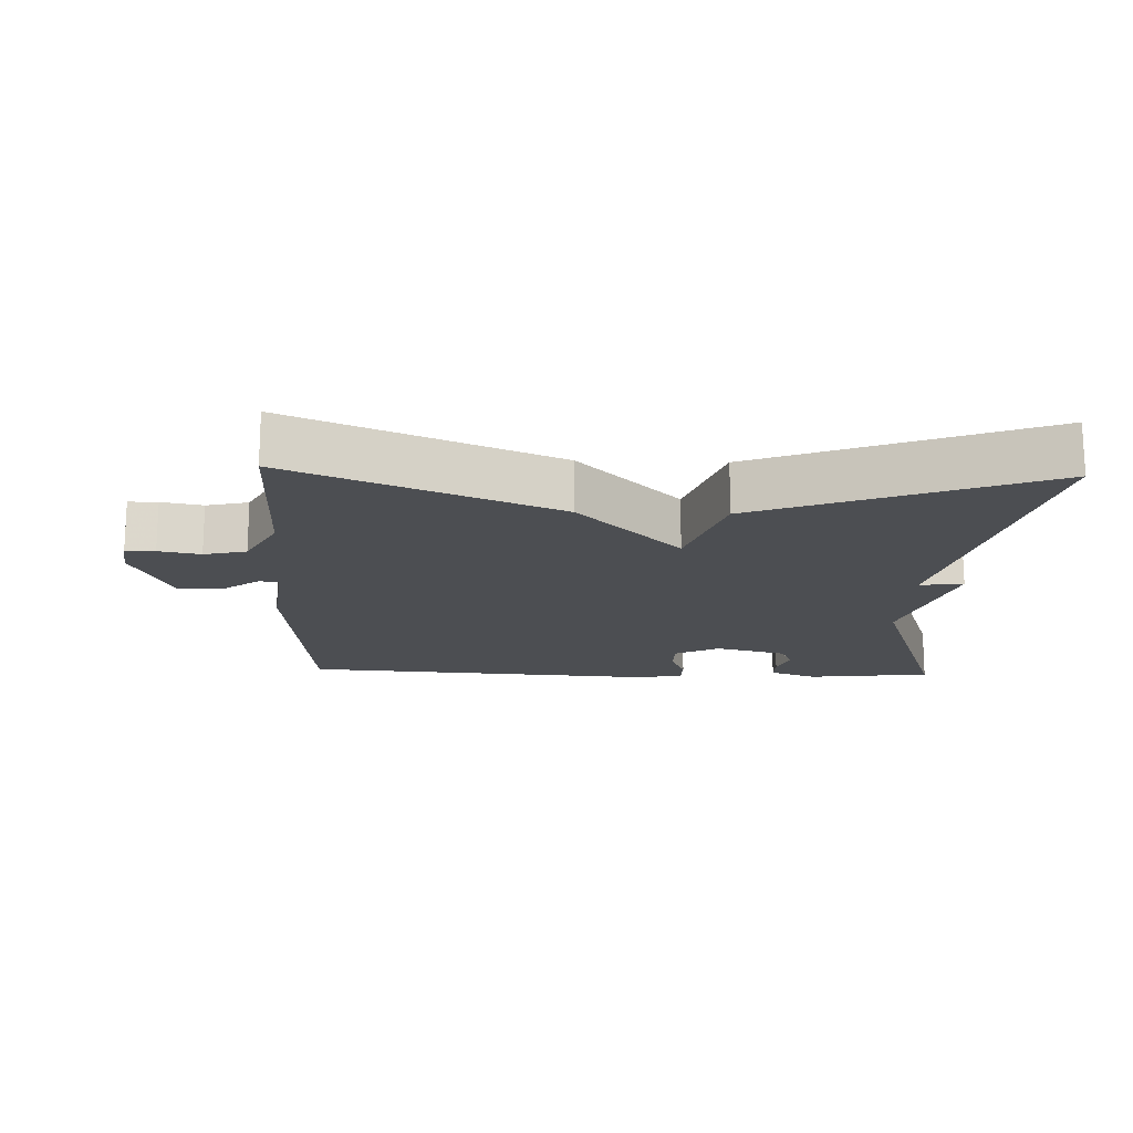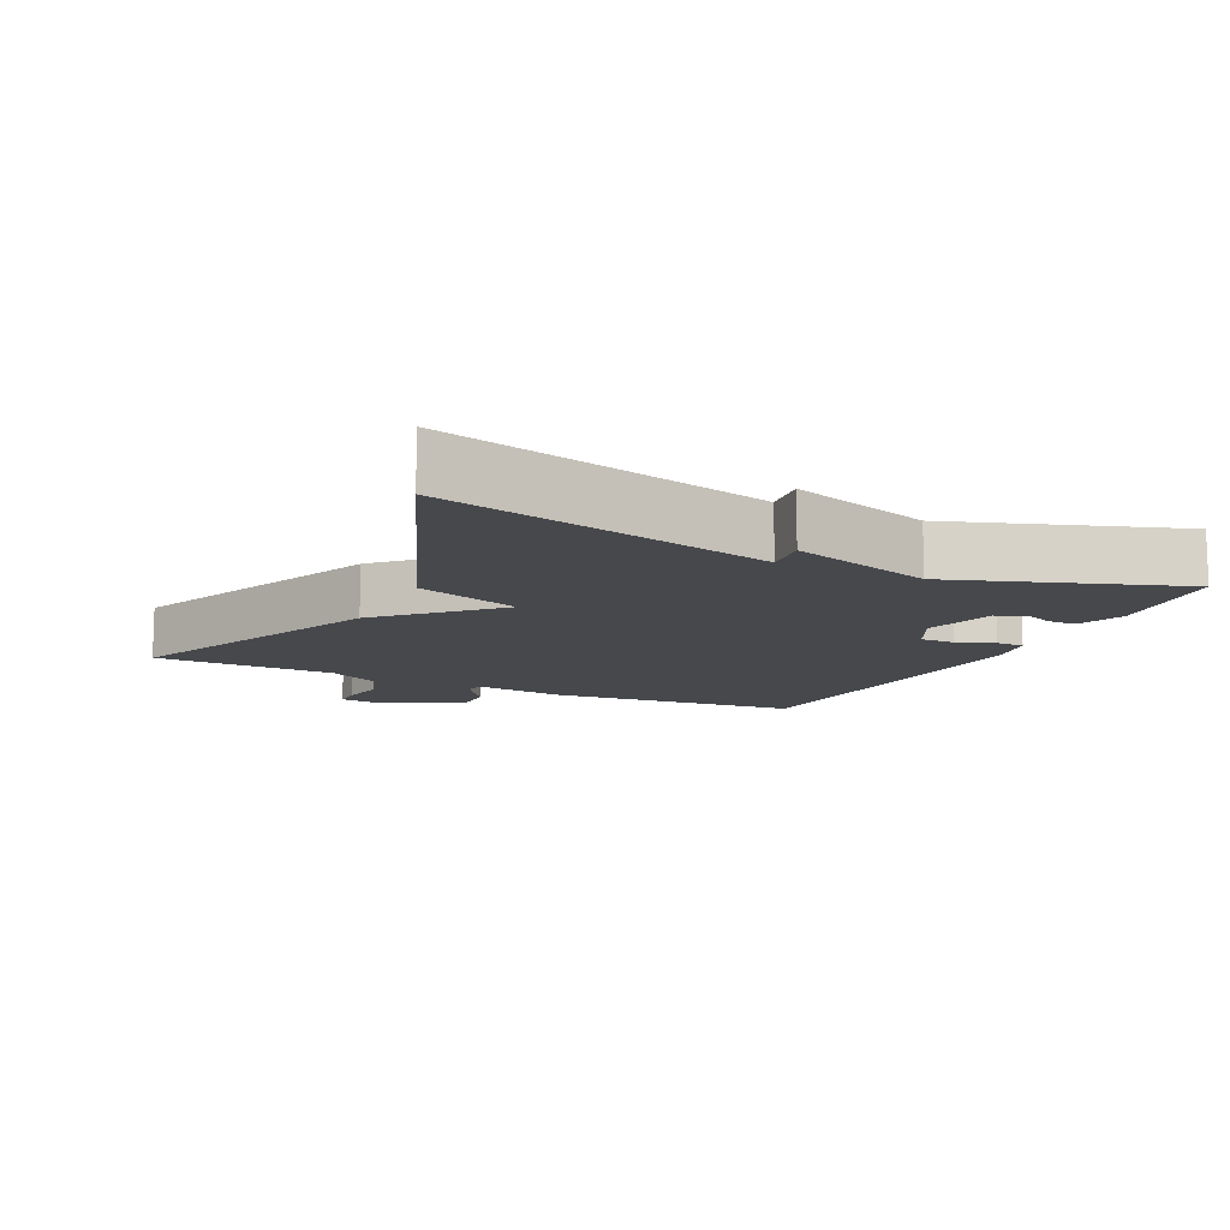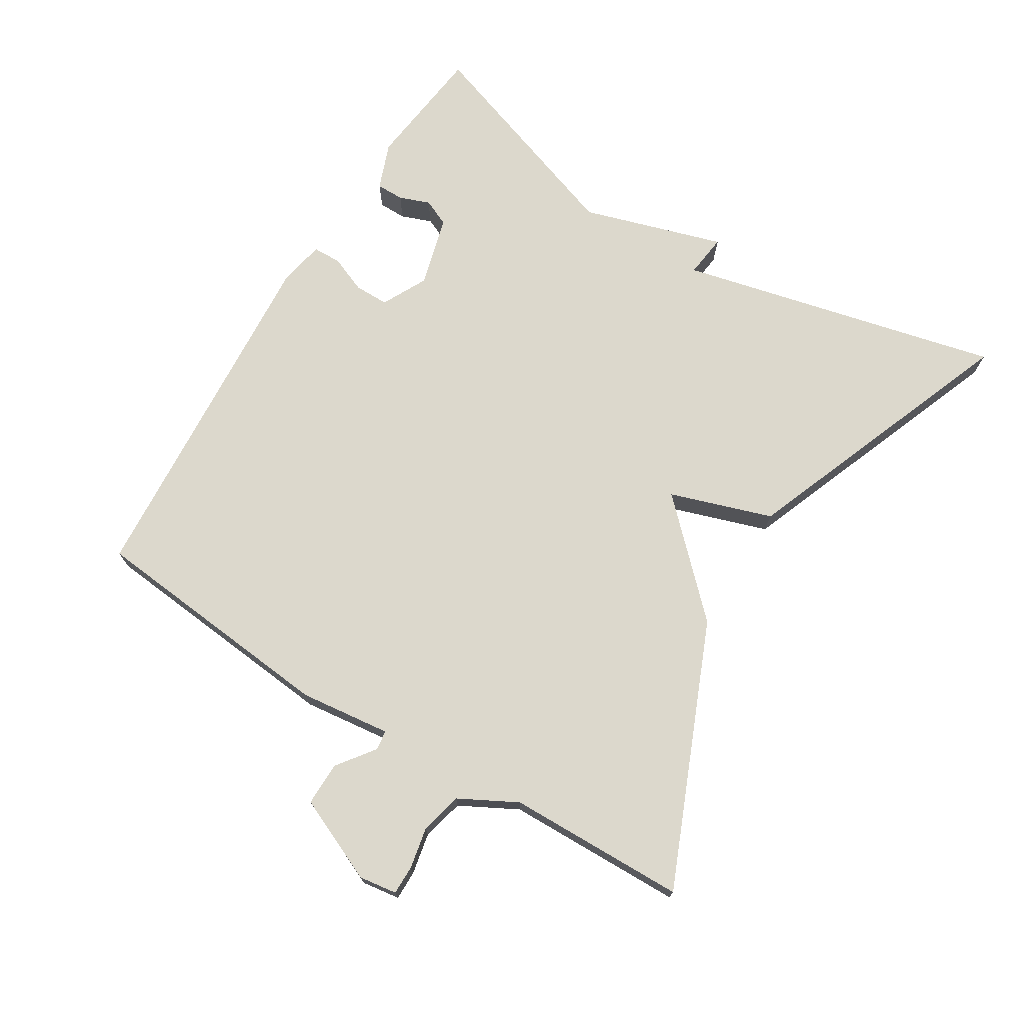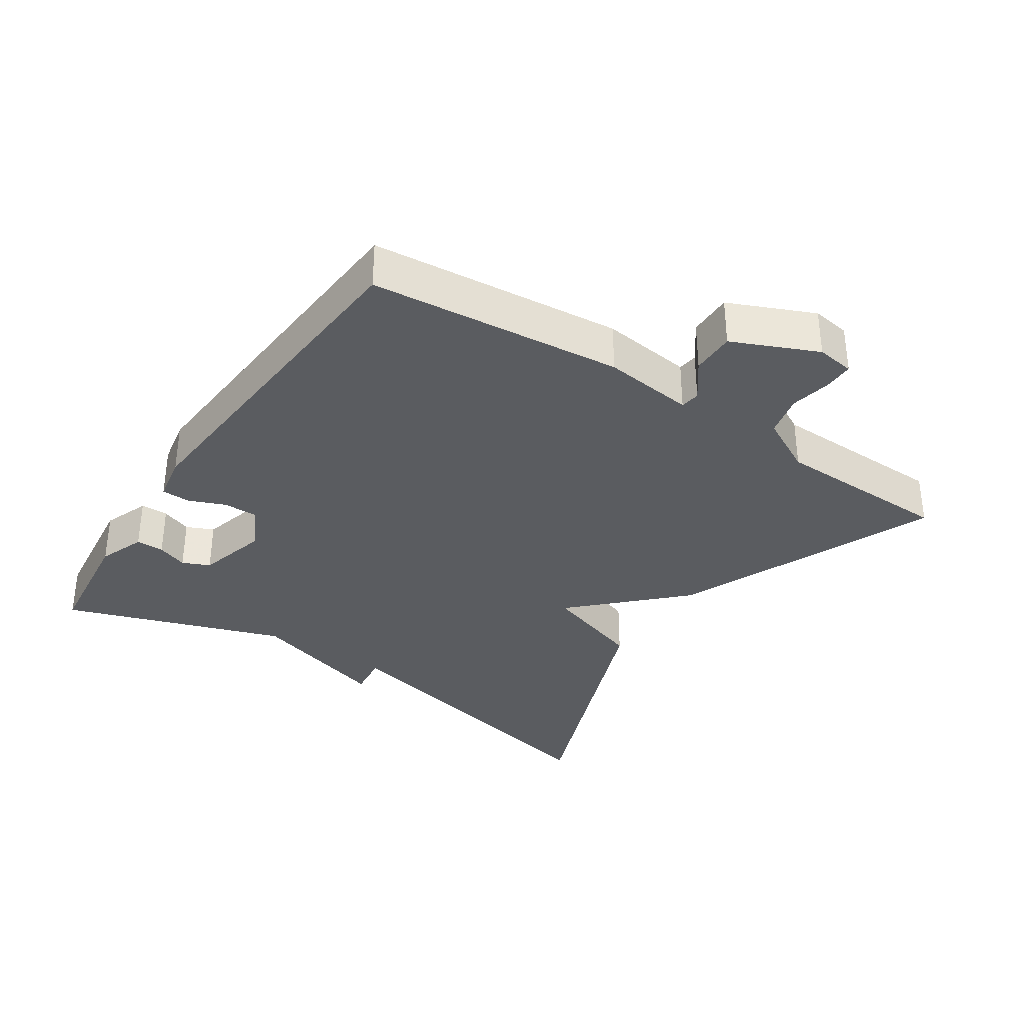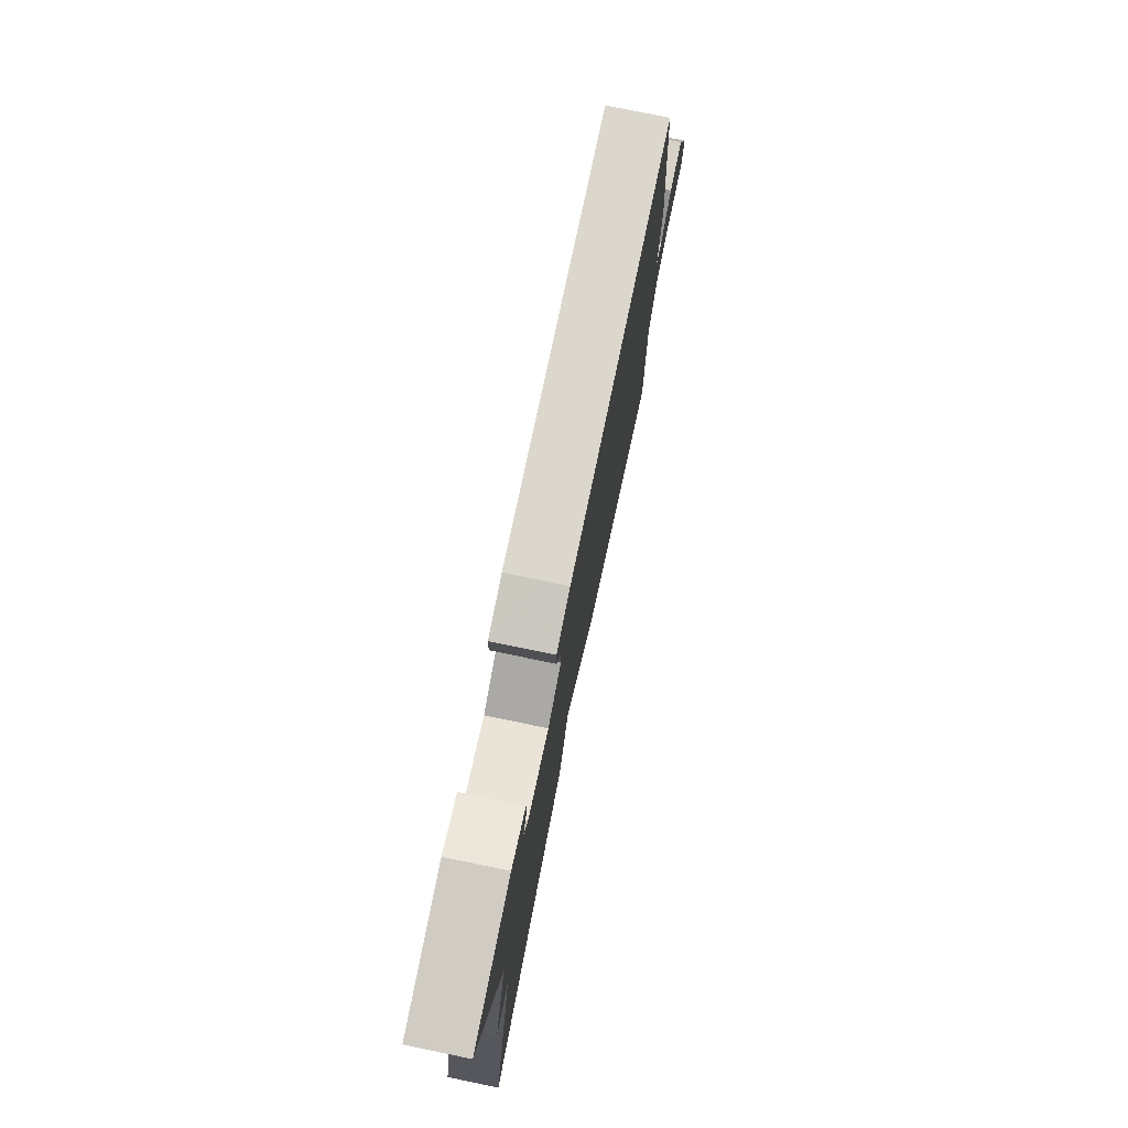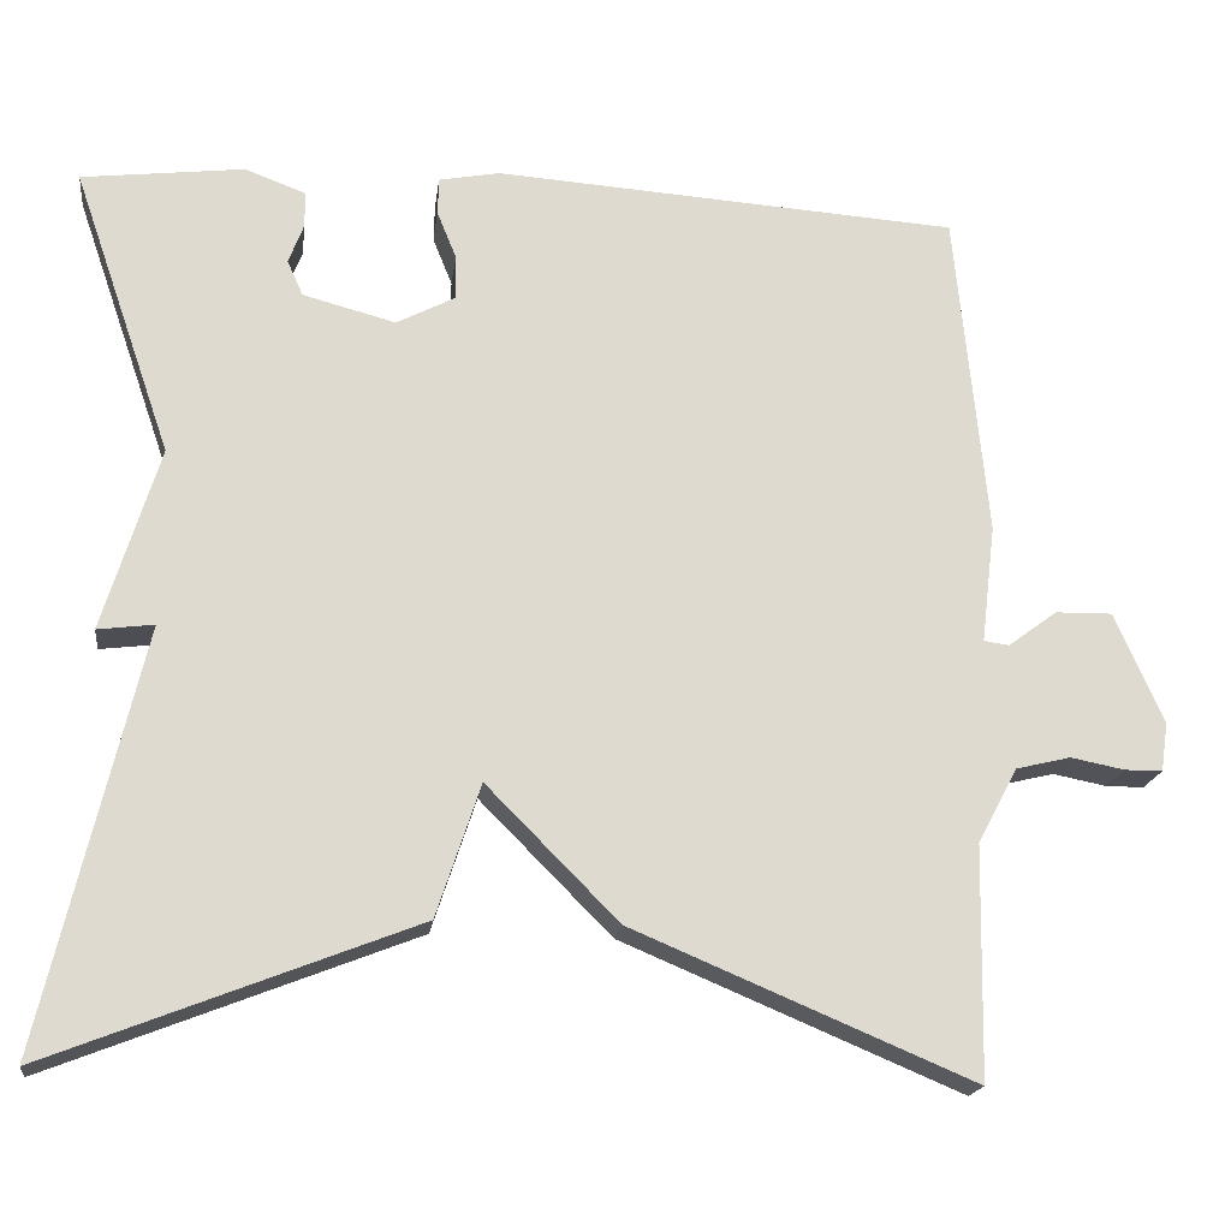
<metadata>
{"format":"obj","ext":"obj","renderer":"f3d","projection":"perspective","resolution":1024,"background":"white","views":[{"elev":-16.8,"azim":177.9,"up":"+Y"},{"elev":-11.5,"azim":-115.9,"up":"+Y"},{"elev":72.7,"azim":121.5,"up":"+Y"},{"elev":-34.2,"azim":56.3,"up":"+Y"},{"elev":76.9,"azim":-78.4,"up":"+Z"},{"elev":-18.4,"azim":-7.3,"up":"+Z"}]}
</metadata>
<code>
v 0.5 0.07 0.5
v 0.536 0.07 0.128
v 0.52 0.07 -0.006
v 0.549 0.07 -0.01
v 0.604 0.07 0.031
v 0.669 0.07 0.032
v 0.724 0.07 -0.093
v 0.716 0.07 -0.149
v 0.673 0.07 -0.149
v 0.612 0.07 -0.137
v 0.55 0.07 -0.152
v 0.505 0.07 -0.237
v 0.5 0.07 -0.5
v 0.115 0.07 -0.338
v -0.035 0.07 -0.187
v -0.085 0.07 -0.338
v -0.5 0.07 -0.5
v -0.388 0.07 -0.025
v -0.452 0.07 -0.033
v -0.388 0.07 0.175
v -0.5 0.07 0.5
v -0.316 0.07 0.522
v -0.247 0.07 0.496
v -0.247 0.07 0.455
v -0.264 0.07 0.41
v -0.246 0.07 0.37
v -0.141 0.07 0.342
v -0.075 0.07 0.376
v -0.075 0.07 0.427
v -0.097 0.07 0.481
v -0.096 0.07 0.523
v -0.027 0.07 0.536
v 0.5 0 0.5
v 0.536 0 0.128
v 0.52 0 -0.006
v 0.549 0 -0.01
v 0.604 0 0.031
v 0.669 0 0.032
v 0.724 0 -0.093
v 0.716 0 -0.149
v 0.673 0 -0.149
v 0.612 0 -0.137
v 0.55 0 -0.152
v 0.505 0 -0.237
v 0.5 0 -0.5
v 0.115 0 -0.338
v -0.035 0 -0.187
v -0.085 0 -0.338
v -0.5 0 -0.5
v -0.388 0 -0.025
v -0.452 0 -0.033
v -0.388 0 0.175
v -0.5 0 0.5
v -0.316 0 0.522
v -0.247 0 0.496
v -0.247 0 0.455
v -0.264 0 0.41
v -0.246 0 0.37
v -0.141 0 0.342
v -0.075 0 0.376
v -0.075 0 0.427
v -0.097 0 0.481
v -0.096 0 0.523
v -0.027 0 0.536
f 1 2 3
f 32 1 3
f 31 32 3
f 30 31 3
f 29 30 3
f 28 29 3
f 27 28 3
f 26 27 3
f 23 24 25
f 22 23 25
f 21 22 25
f 20 21 25
f 20 25 26
f 19 20 26
f 18 19 26
f 17 18 26
f 16 17 26
f 15 16 26
f 14 15 26
f 13 14 26
f 12 13 26
f 11 12 26 3
f 8 9 10
f 7 8 10
f 6 7 10
f 5 6 10
f 4 5 10
f 3 4 10 11
f 35 34 33
f 35 33 64
f 35 64 63
f 35 63 62
f 35 62 61
f 35 61 60
f 35 60 59
f 35 59 58
f 57 56 55
f 57 55 54
f 57 54 53
f 57 53 52
f 58 57 52
f 58 52 51
f 58 51 50
f 58 50 49
f 58 49 48
f 58 48 47
f 58 47 46
f 58 46 45
f 58 45 44
f 35 58 44 43
f 42 41 40
f 42 40 39
f 42 39 38
f 42 38 37
f 42 37 36
f 43 42 36 35
f 1 33 34 2
f 2 34 35 3
f 3 35 36 4
f 4 36 37 5
f 5 37 38 6
f 6 38 39 7
f 7 39 40 8
f 8 40 41 9
f 9 41 42 10
f 10 42 43 11
f 11 43 44 12
f 12 44 45 13
f 13 45 46 14
f 14 46 47 15
f 15 47 48 16
f 16 48 49 17
f 17 49 50 18
f 18 50 51 19
f 19 51 52 20
f 20 52 53 21
f 21 53 54 22
f 22 54 55 23
f 23 55 56 24
f 24 56 57 25
f 25 57 58 26
f 26 58 59 27
f 27 59 60 28
f 28 60 61 29
f 29 61 62 30
f 30 62 63 31
f 31 63 64 32
f 32 64 33 1

</code>
